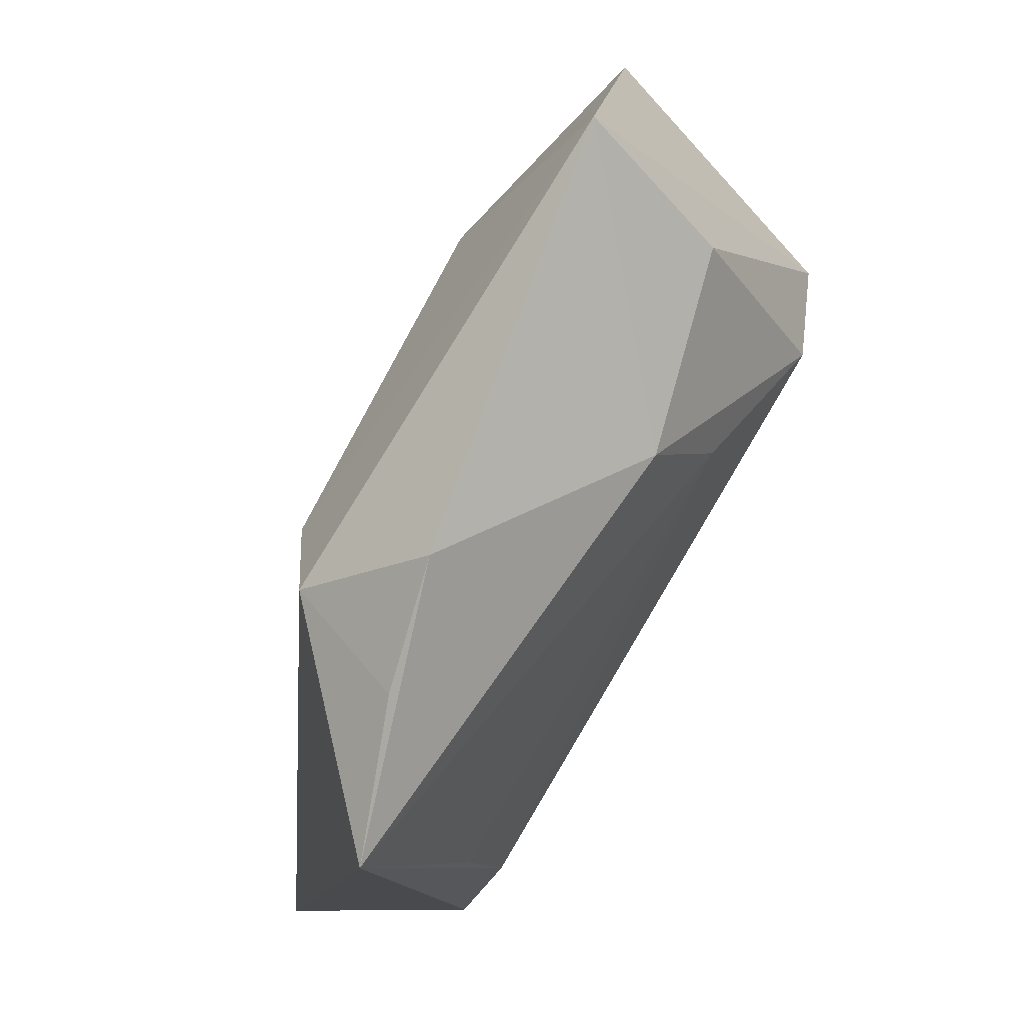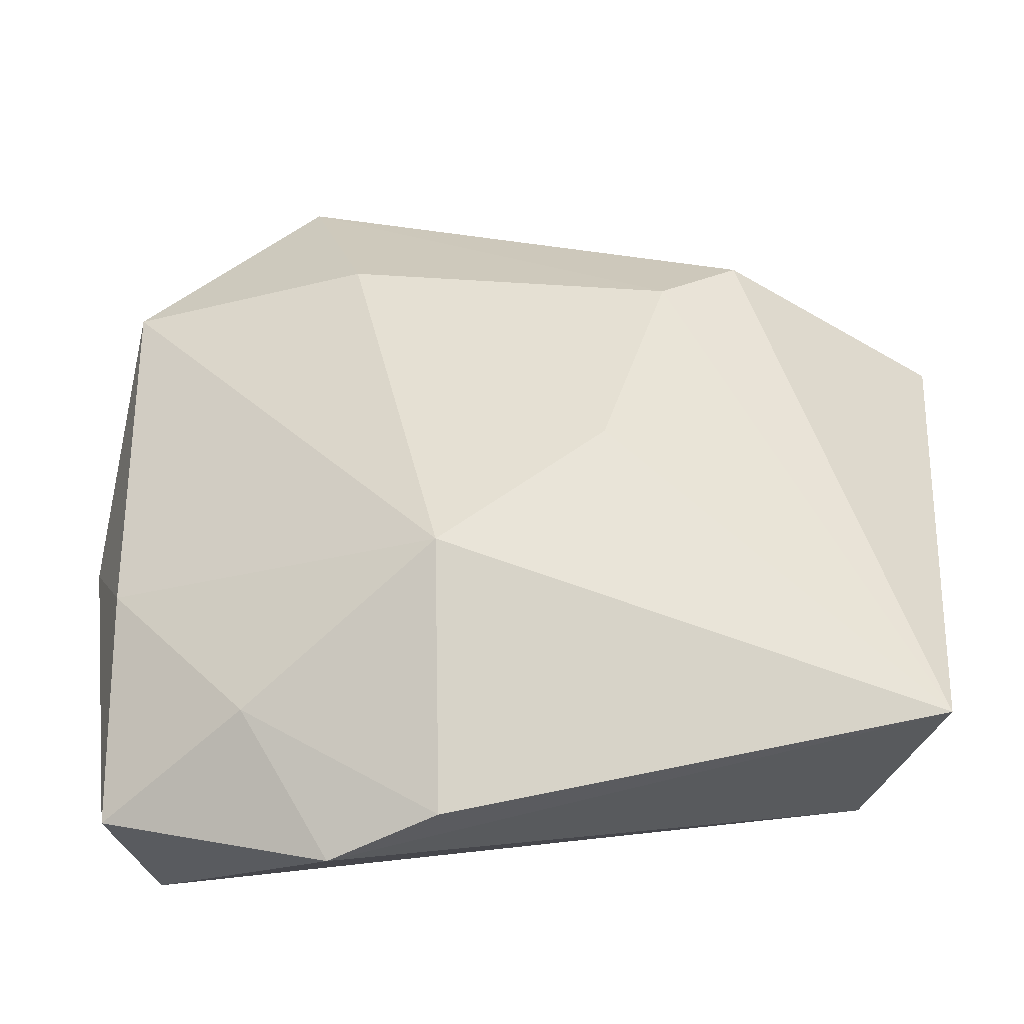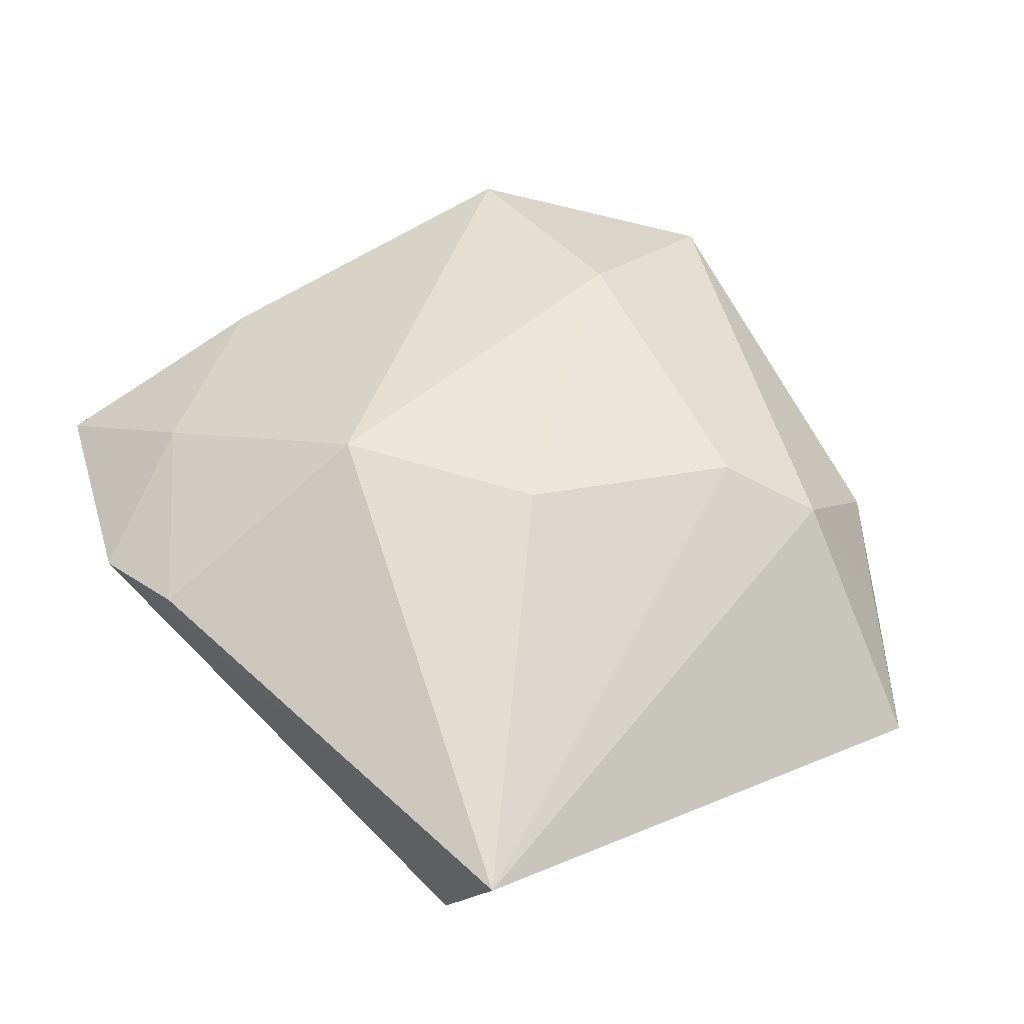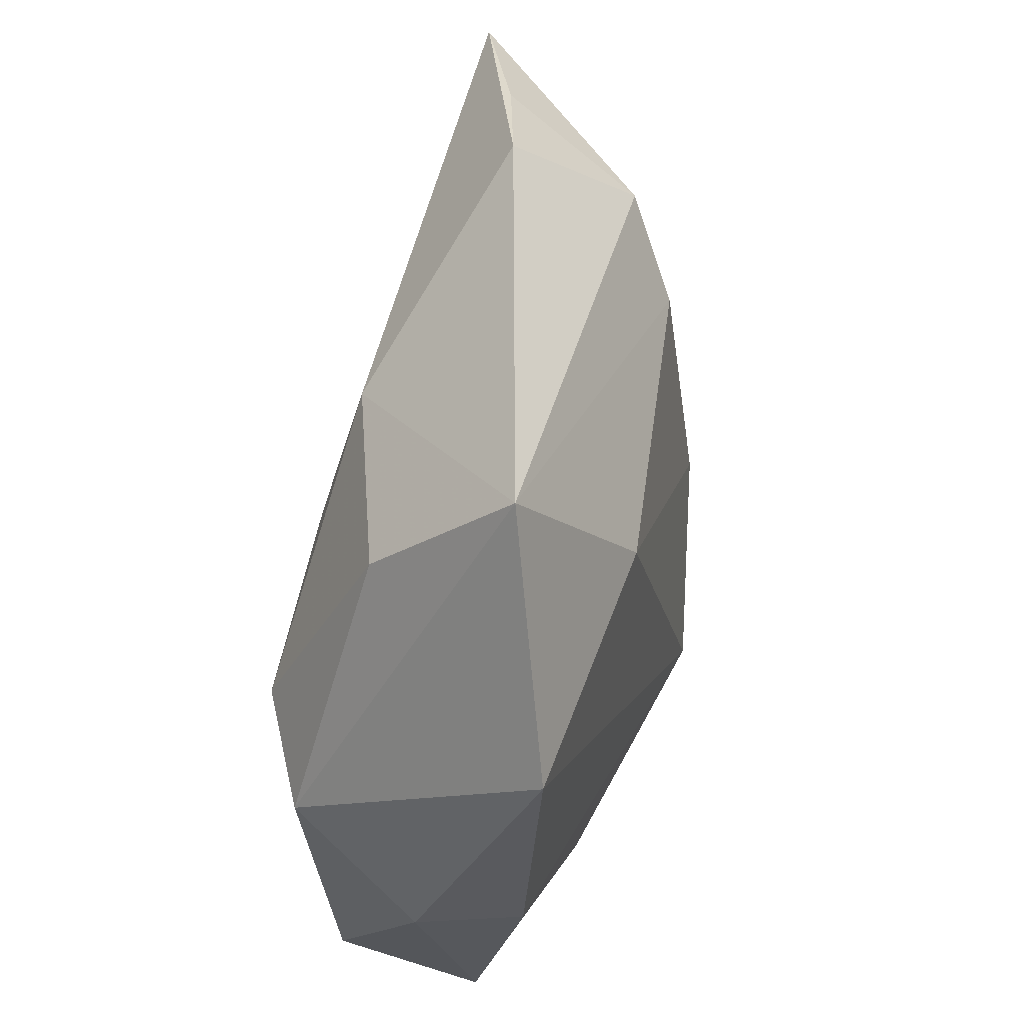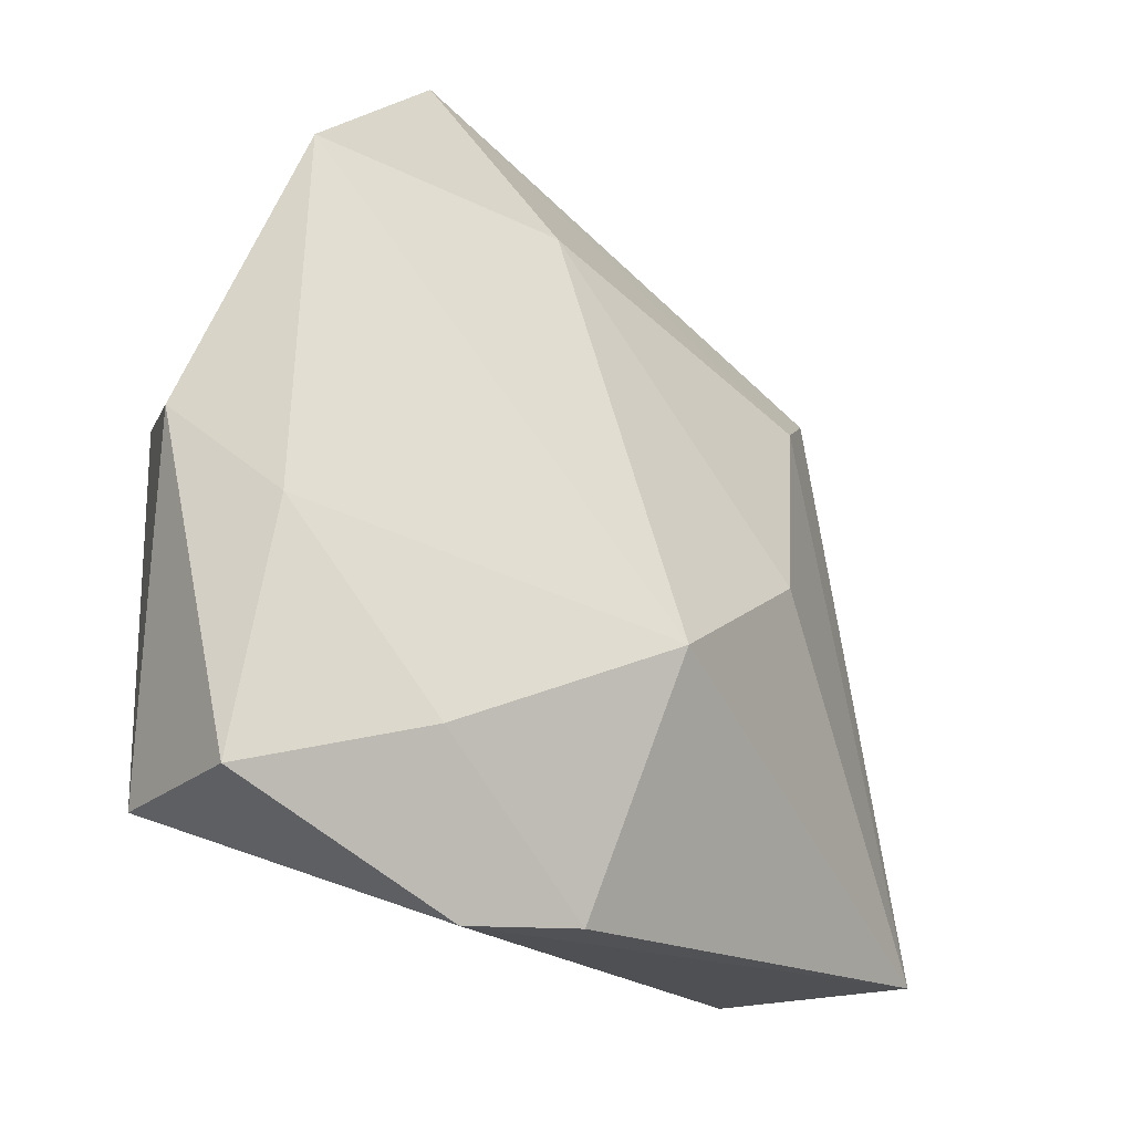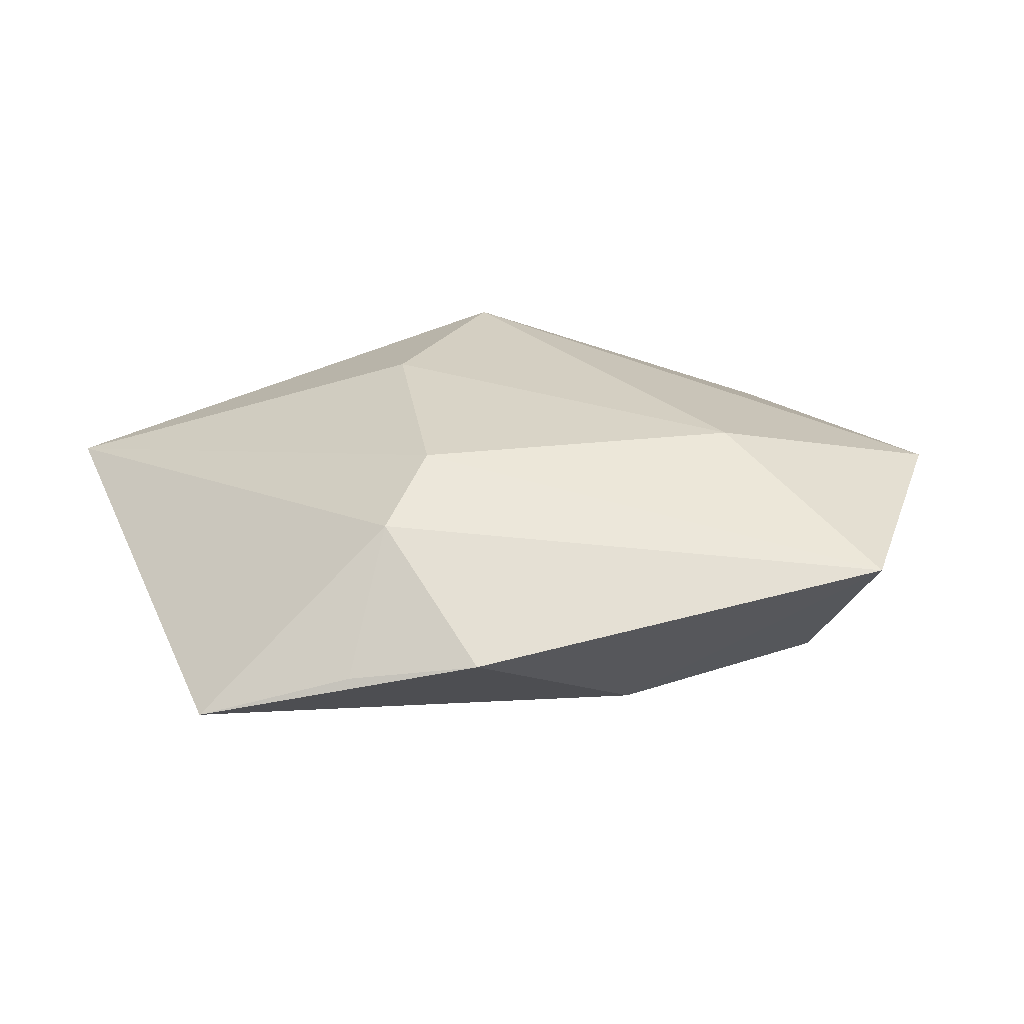
<metadata>
{"format":"obj","ext":"obj","renderer":"f3d","projection":"perspective","resolution":1024,"background":"white","views":[{"elev":67.2,"azim":118.6,"up":"+Y"},{"elev":-38.8,"azim":7.4,"up":"+Y"},{"elev":50.5,"azim":55.0,"up":"+Z"},{"elev":61.9,"azim":-81.7,"up":"+Y"},{"elev":-31.4,"azim":-44.6,"up":"+Y"},{"elev":18.0,"azim":155.3,"up":"+Z"}]}
</metadata>
<code>
v 0.03299 -0.01335 -0.01451
v -0.0002784 0.02822 -0.01337
v -0.02259 -0.02737 0.01188
v -0.02521 0.01113 -0.01899
v 0.02765 0.02698 0.009941
v -0.003588 -0.03894 0.009135
v -0.002498 -0.01558 0.02091
v 0.02006 0.0201 0.01478
v -0.01472 -0.04097 0.005561
v -0.03804 0.02751 0.009649
v 0.02286 0.03952 -0.001924
v 0.04488 -0.02921 0.005472
v -0.03805 -0.03327 0.002722
v 0.04782 0.02533 -0.008179
v -0.02013 0.04711 0.004509
v 0.03567 -0.02916 -0.01114
v -0.04333 0.001172 -0.001999
v -0.007786 0.01733 -0.01656
v 0.0138 -0.002228 0.01901
v -0.03762 -0.009645 0.007932
v 0.03674 -0.001339 -0.01286
v -0.03586 0.008226 -0.01489
v -0.03597 -0.03159 -0.01259
v -0.02067 0.03278 -0.008843
v 0.03411 0.0327 -0.003787
v -0.01277 0.02656 0.01504
f 13 17 23
f 6 7 3
f 8 15 26
f 26 15 10
f 10 7 26
f 13 23 9
f 9 3 13
f 6 3 9
f 6 9 12
f 12 7 6
f 14 12 16
f 16 9 23
f 16 12 9
f 26 7 19
f 19 8 26
f 7 12 19
f 19 12 8
f 15 8 5
f 5 12 14
f 8 12 5
f 18 2 14
f 4 2 18
f 14 2 11
f 11 2 15
f 15 5 11
f 24 2 4
f 15 2 24
f 20 3 7
f 7 10 20
f 13 3 20
f 20 17 13
f 20 10 17
f 1 23 4
f 1 16 23
f 4 18 1
f 14 16 1
f 25 5 14
f 14 11 25
f 25 11 5
f 22 10 15
f 15 24 22
f 17 10 22
f 22 24 4
f 22 23 17
f 4 23 22
f 21 18 14
f 14 1 21
f 21 1 18

</code>
